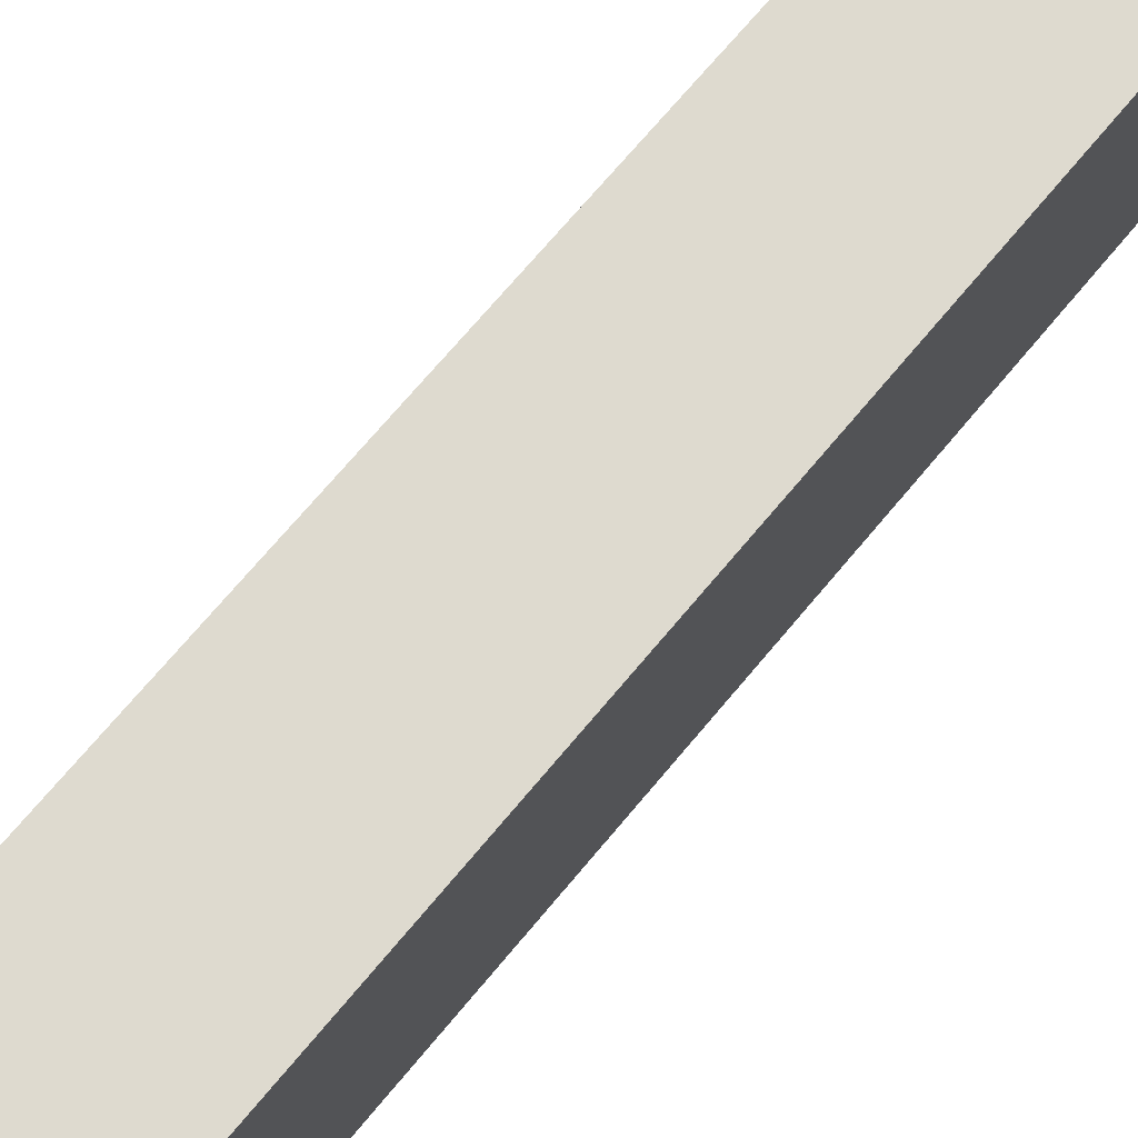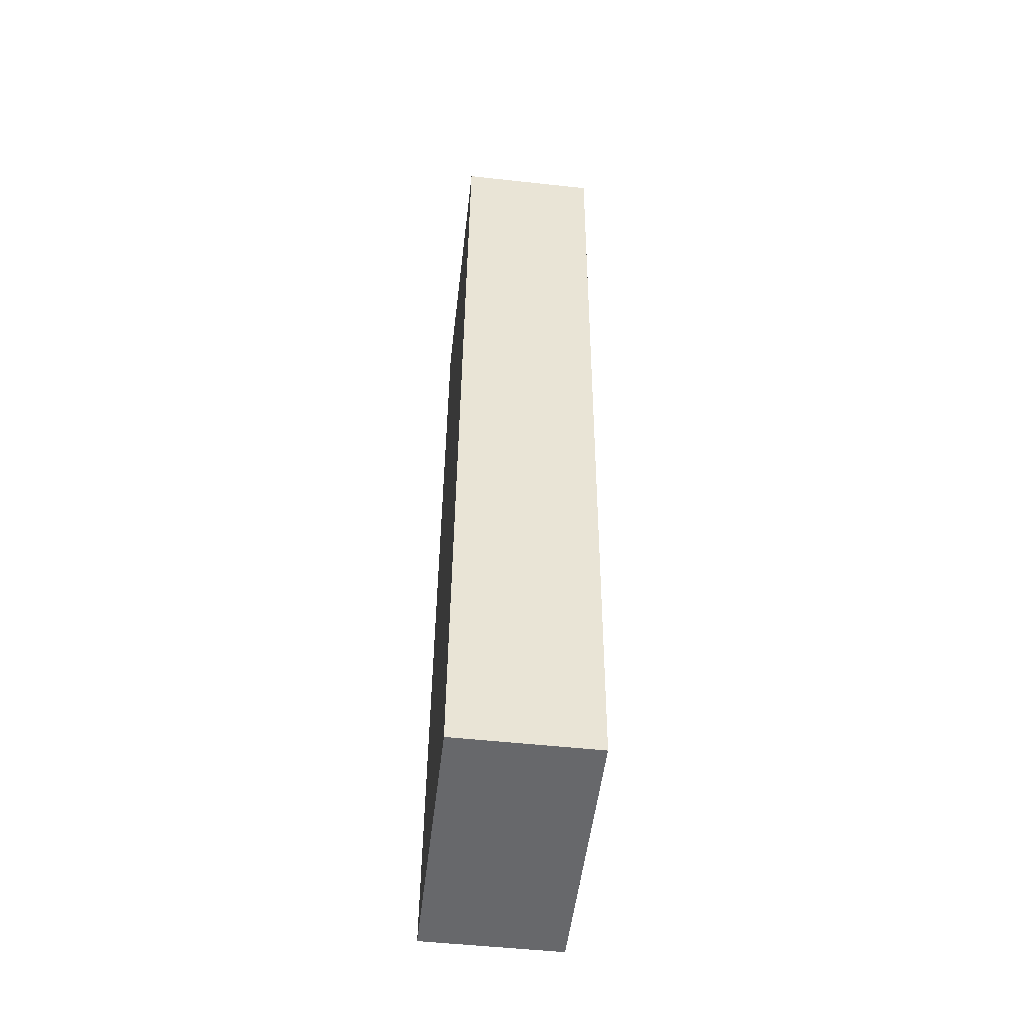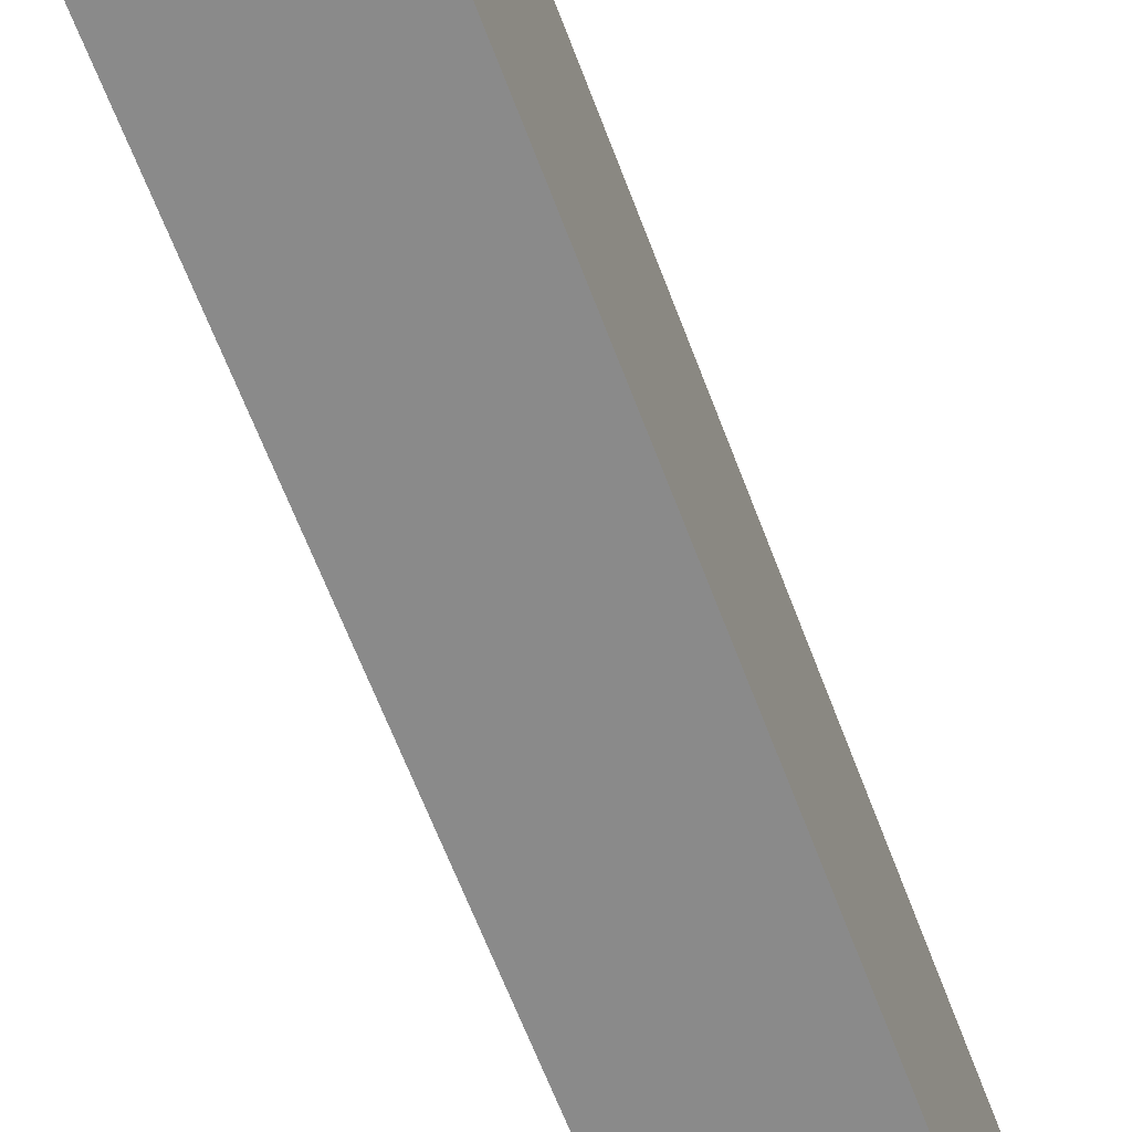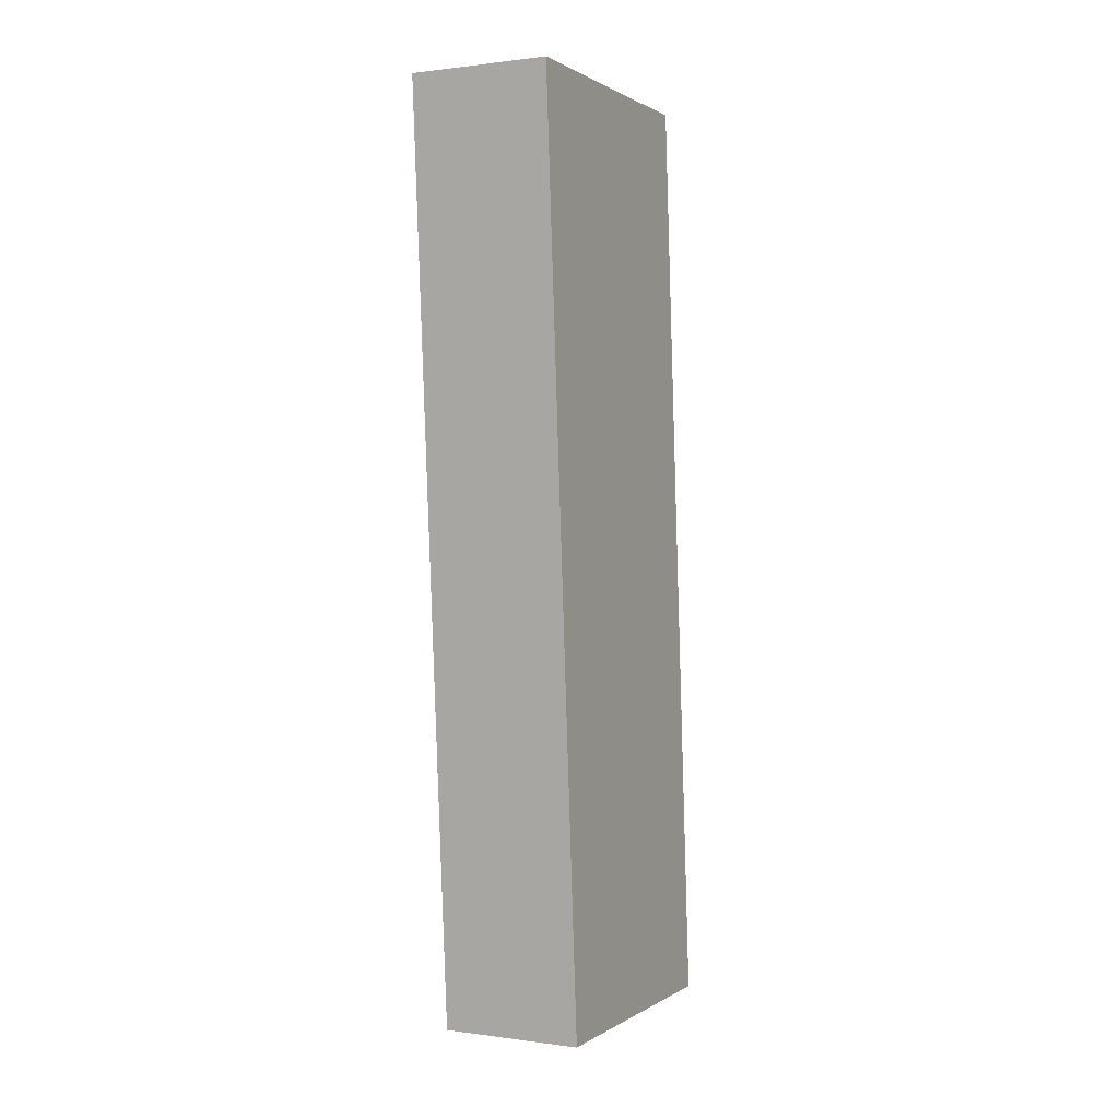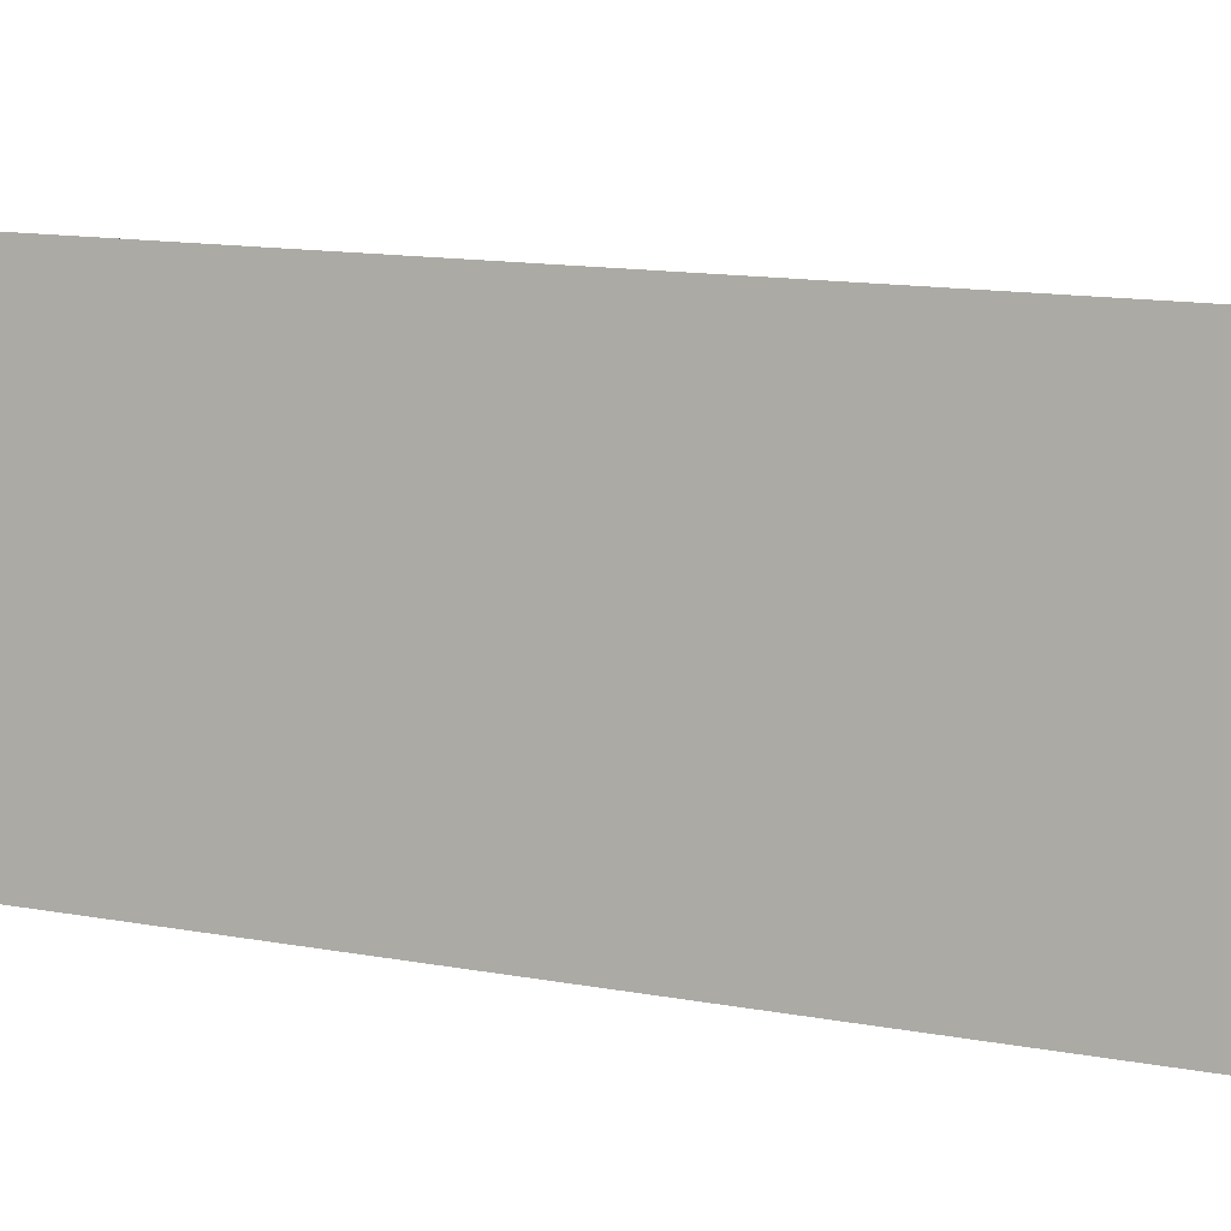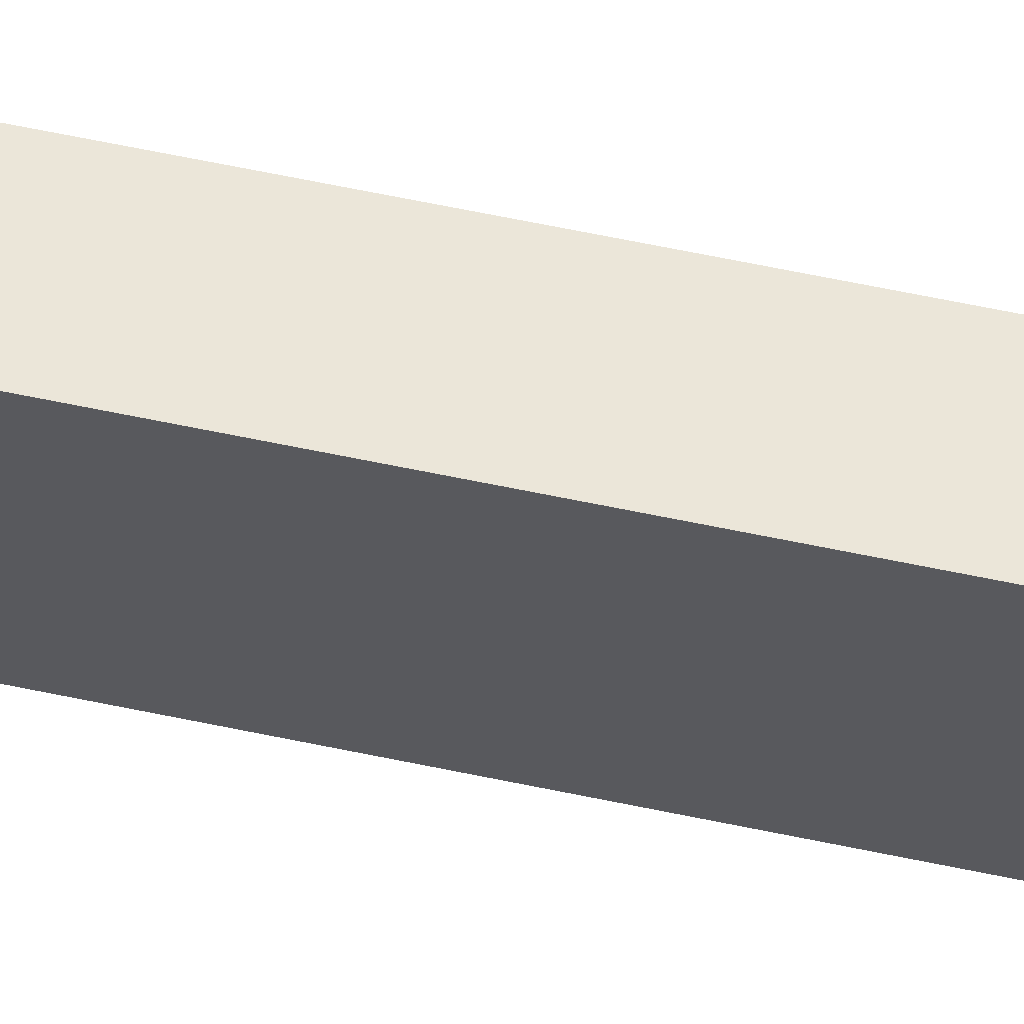
<metadata>
{"format":"obj","ext":"obj","renderer":"f3d","projection":"perspective","resolution":1024,"background":"white","views":[{"elev":74.6,"azim":-140.3,"up":"+Z"},{"elev":-52.4,"azim":-6.7,"up":"+Y"},{"elev":-67.1,"azim":20.5,"up":"+Z"},{"elev":0.8,"azim":26.6,"up":"+Y"},{"elev":2.0,"azim":-61.7,"up":"+Z"},{"elev":58.2,"azim":-79.8,"up":"+Z"}]}
</metadata>
<code>
o mesh34/mesh34-geometry#mesh34-geometry
v -0.4538 0.1955 -1.191
v -0.4757 0.1955 -1.149
v -0.4757 0.1955 -1.191
v -0.4538 0.1955 -1.149
v -0.4757 0.3379 -1.181
v -0.4538 0.3379 -1.181
v -0.4538 0.3379 -1.139
v -0.4757 0.3379 -1.139
f 1 2 3
f 2 1 4
f 3 2 1
f 4 1 2
f 2 5 3
f 3 5 2
f 5 1 3
f 3 1 5
f 6 4 1
f 1 4 6
f 7 2 4
f 4 2 7
f 5 2 8
f 8 2 5
f 1 5 6
f 6 5 1
f 4 6 7
f 7 6 4
f 2 7 8
f 8 7 2
f 7 5 8
f 8 5 7
f 5 7 6
f 6 7 5

</code>
